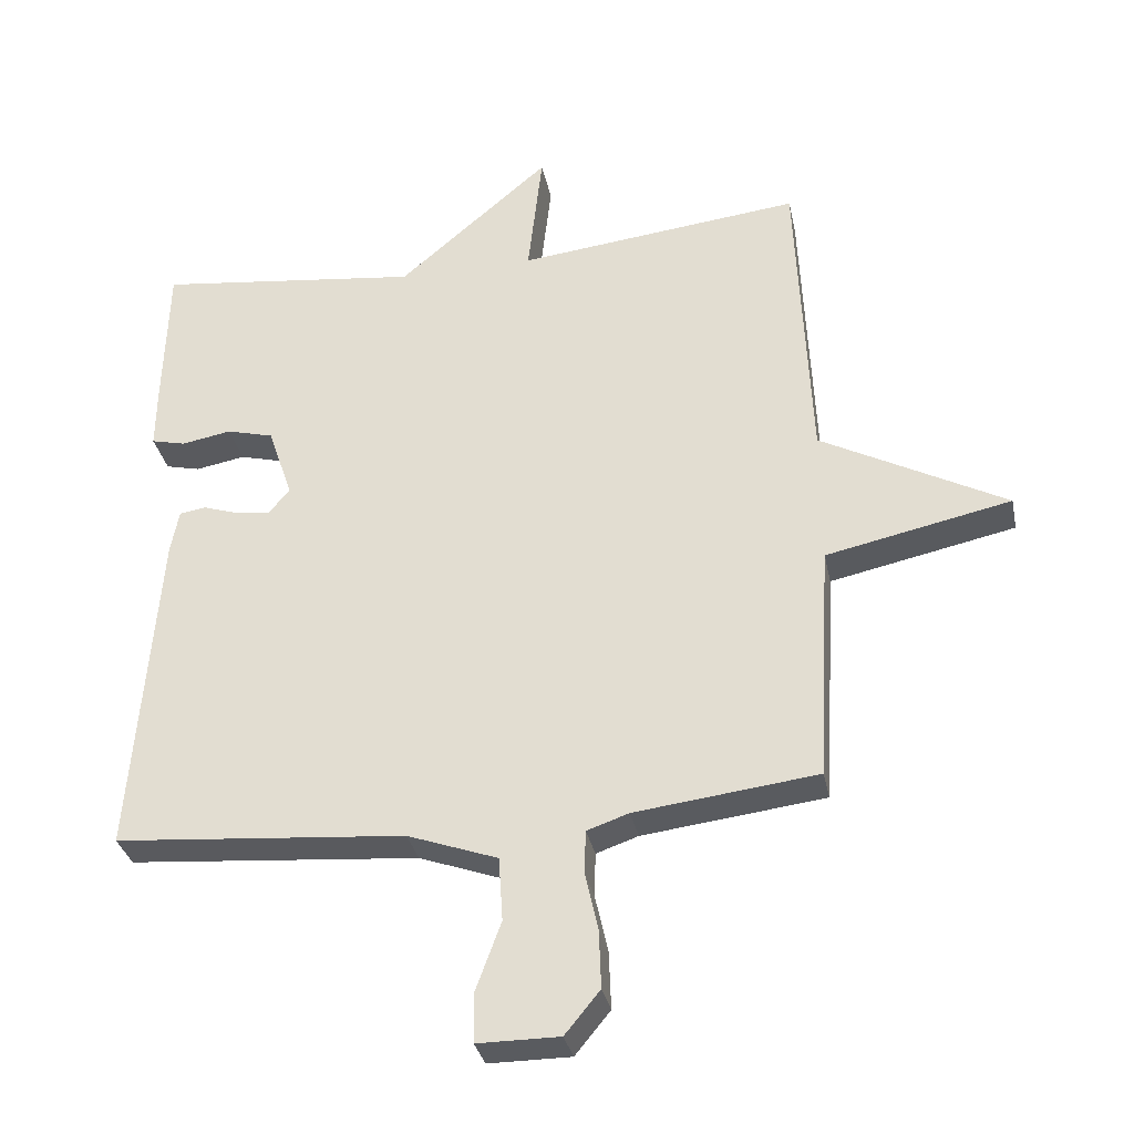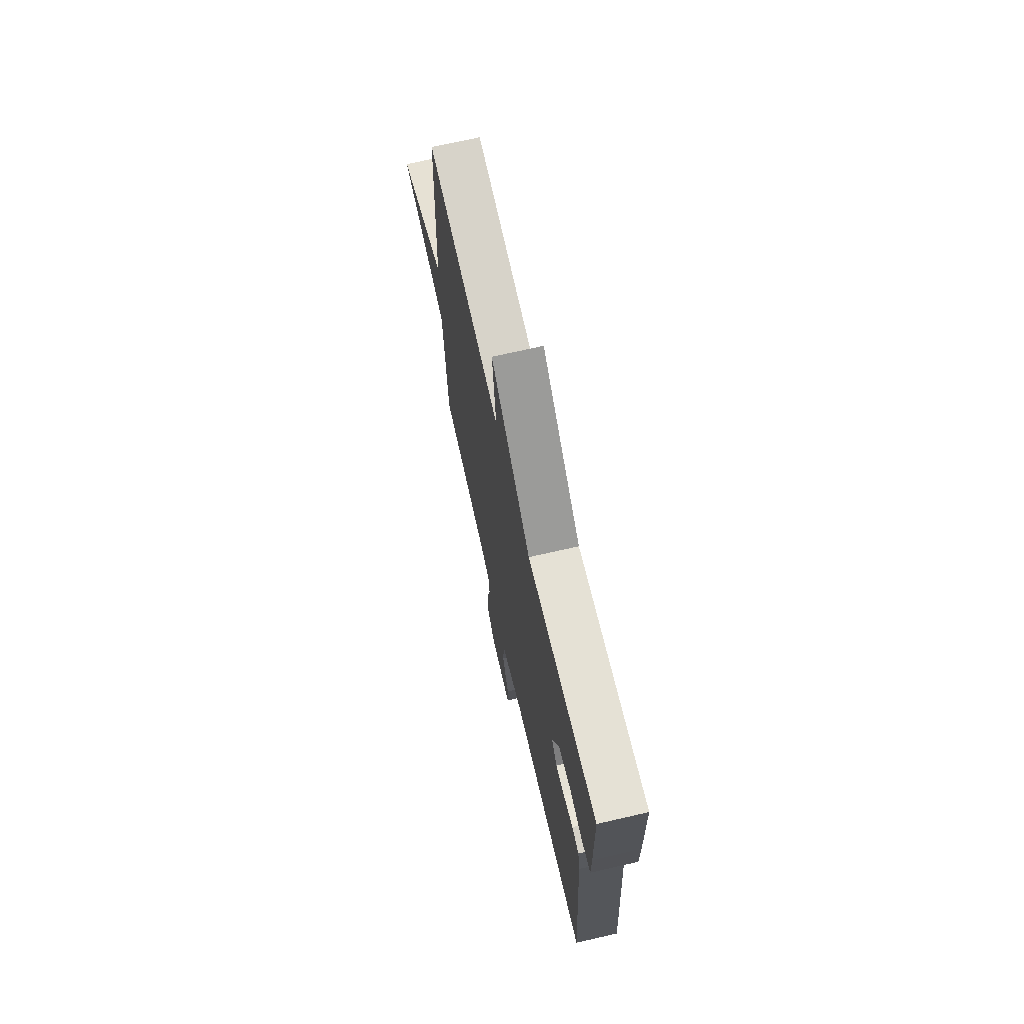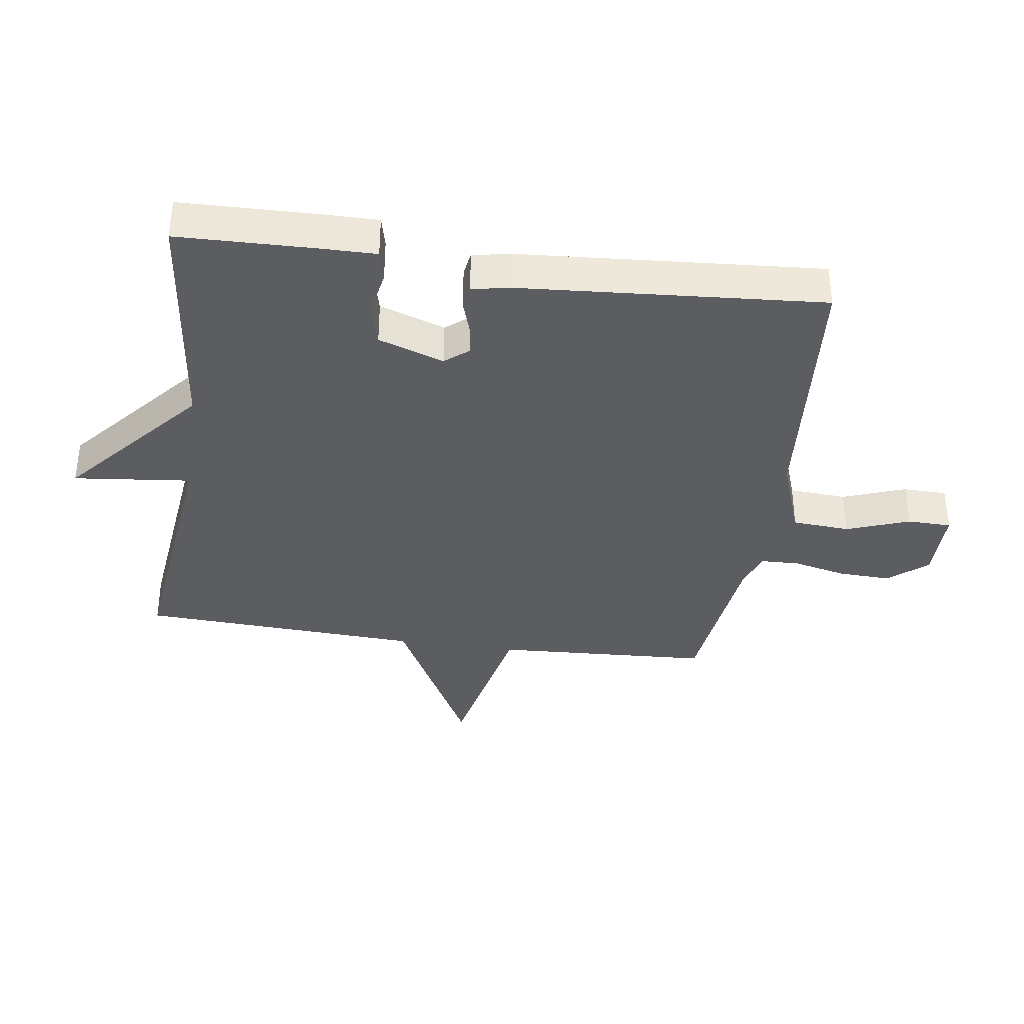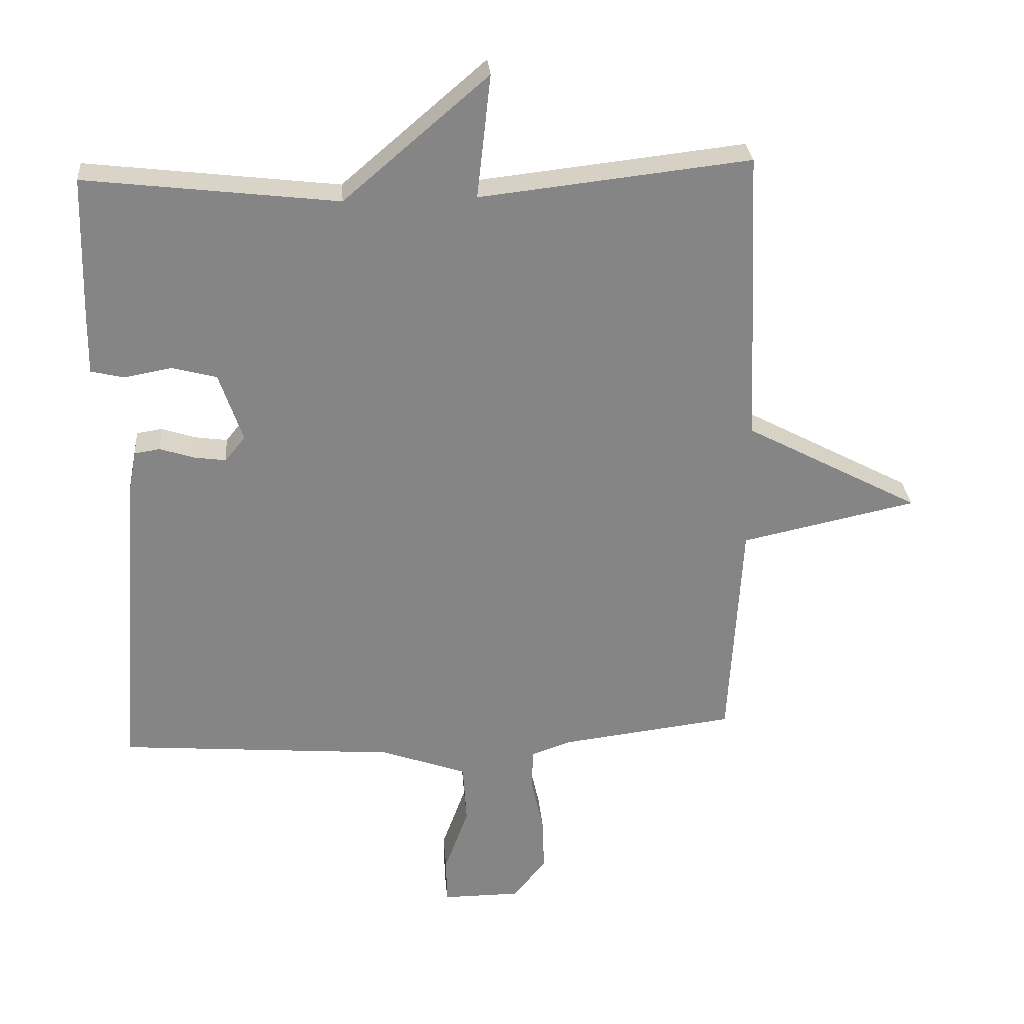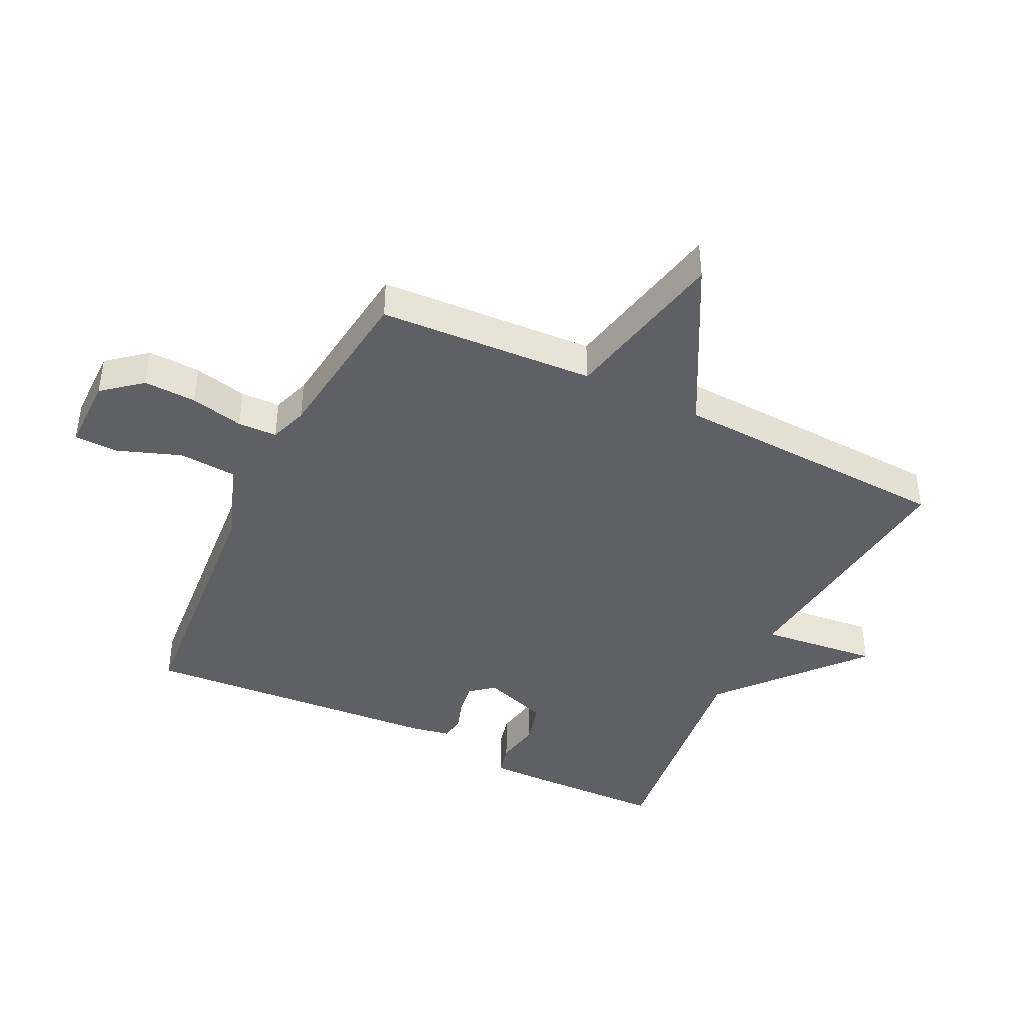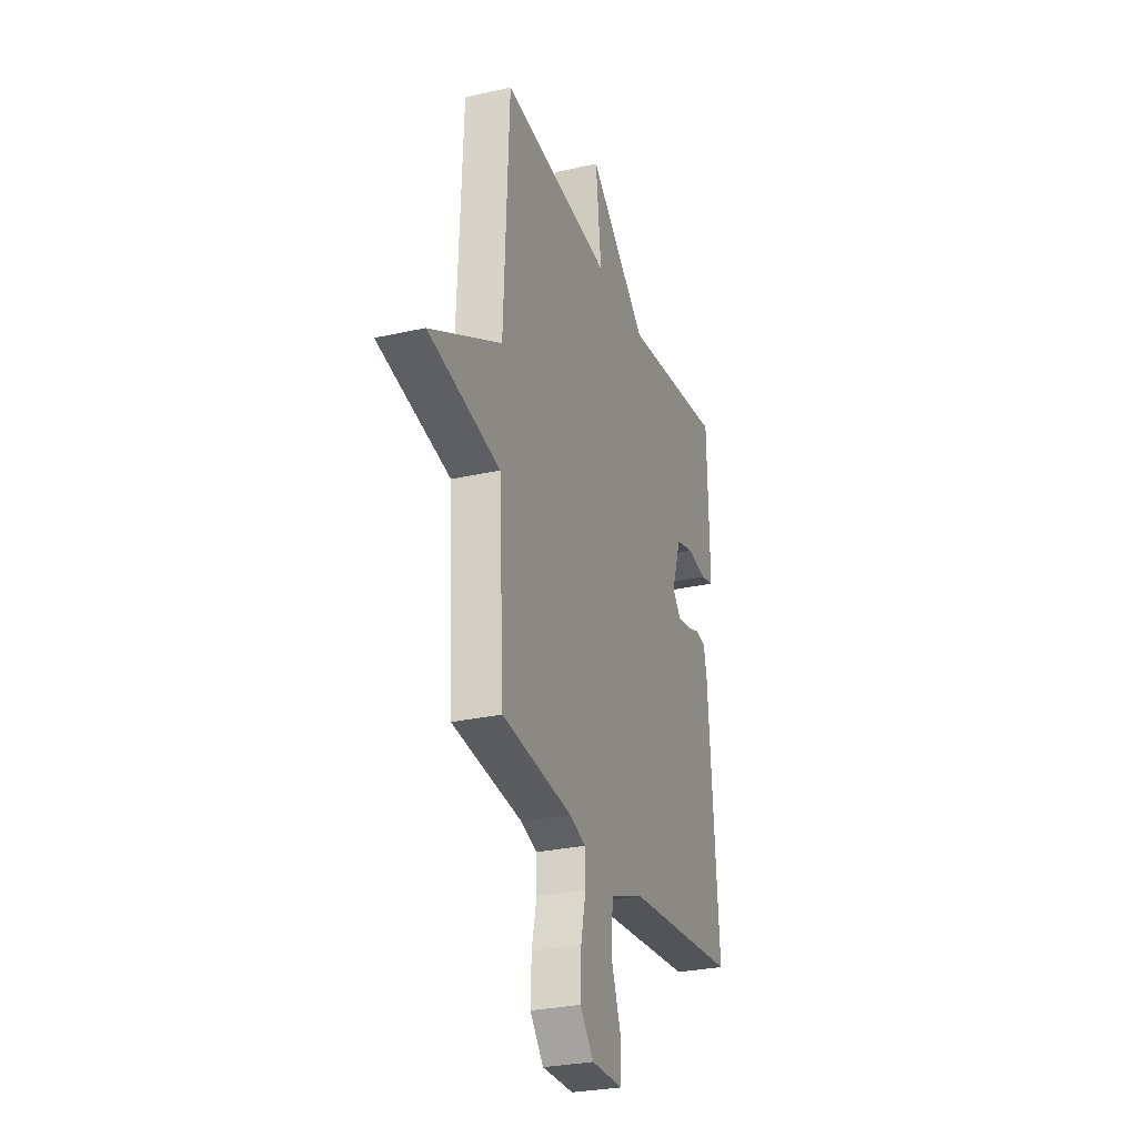
<metadata>
{"format":"obj","ext":"obj","renderer":"f3d","projection":"perspective","resolution":1024,"background":"white","views":[{"elev":-32.7,"azim":-168.5,"up":"+Z"},{"elev":71.0,"azim":77.1,"up":"+Z"},{"elev":-36.8,"azim":81.7,"up":"+Y"},{"elev":28.7,"azim":175.2,"up":"+Z"},{"elev":-42.2,"azim":-116.1,"up":"+Y"},{"elev":-28.2,"azim":-71.0,"up":"+Z"}]}
</metadata>
<code>
v 0.5 0.07 0.5
v 0.506 0.07 0.281
v 0.507 0.07 0.191
v 0.457 0.07 0.179
v 0.384 0.07 0.192
v 0.316 0.07 0.174
v 0.28 0.07 0.068
v 0.311 0.07 0.03
v 0.36 0.07 0.037
v 0.412 0.07 0.054
v 0.451 0.07 0.048
v 0.463 0.07 -0.014
v 0.5 0.07 -0.5
v 0.077 0.07 -0.535
v -0.054 0.07 -0.582
v -0.06 0.07 -0.675
v -0.023 0.07 -0.776
v -0.024 0.07 -0.847
v -0.143 0.07 -0.847
v -0.194 0.07 -0.785
v -0.191 0.07 -0.701
v -0.172 0.07 -0.616
v -0.174 0.07 -0.553
v -0.235 0.07 -0.532
v -0.5 0.07 -0.5
v -0.52 0.07 -0.153
v -0.789 0.07 -0.096
v -0.52 0.07 0.047
v -0.5 0.07 0.5
v -0.086 0.07 0.454
v -0.107 0.07 0.643
v 0.114 0.07 0.454
v 0.5 0 0.5
v 0.506 0 0.281
v 0.507 0 0.191
v 0.457 0 0.179
v 0.384 0 0.192
v 0.316 0 0.174
v 0.28 0 0.068
v 0.311 0 0.03
v 0.36 0 0.037
v 0.412 0 0.054
v 0.451 0 0.048
v 0.463 0 -0.014
v 0.5 0 -0.5
v 0.077 0 -0.535
v -0.054 0 -0.582
v -0.06 0 -0.675
v -0.023 0 -0.776
v -0.024 0 -0.847
v -0.143 0 -0.847
v -0.194 0 -0.785
v -0.191 0 -0.701
v -0.172 0 -0.616
v -0.174 0 -0.553
v -0.235 0 -0.532
v -0.5 0 -0.5
v -0.52 0 -0.153
v -0.789 0 -0.096
v -0.52 0 0.047
v -0.5 0 0.5
v -0.086 0 0.454
v -0.107 0 0.643
v 0.114 0 0.454
f 30 31 32
f 28 29 30
f 28 30 32
f 26 27 28
f 28 32 1
f 26 28 1
f 25 26 1
f 24 25 1
f 20 21 22
f 19 20 22
f 18 19 22
f 17 18 22
f 16 17 22
f 15 16 22 23
f 14 15 23 24
f 13 14 24
f 12 13 24
f 11 12 24
f 10 11 24
f 9 10 24
f 3 4 5
f 2 3 5
f 1 2 5
f 1 5 6
f 24 1 6
f 8 9 24
f 7 8 24
f 6 7 24
f 64 63 62
f 62 61 60
f 64 62 60
f 60 59 58
f 33 64 60
f 33 60 58
f 33 58 57
f 33 57 56
f 54 53 52
f 54 52 51
f 54 51 50
f 54 50 49
f 54 49 48
f 55 54 48 47
f 56 55 47 46
f 56 46 45
f 56 45 44
f 56 44 43
f 56 43 42
f 56 42 41
f 37 36 35
f 37 35 34
f 37 34 33
f 38 37 33
f 38 33 56
f 56 41 40
f 56 40 39
f 56 39 38
f 1 33 34 2
f 2 34 35 3
f 3 35 36 4
f 4 36 37 5
f 5 37 38 6
f 6 38 39 7
f 7 39 40 8
f 8 40 41 9
f 9 41 42 10
f 10 42 43 11
f 11 43 44 12
f 12 44 45 13
f 13 45 46 14
f 14 46 47 15
f 15 47 48 16
f 16 48 49 17
f 17 49 50 18
f 18 50 51 19
f 19 51 52 20
f 20 52 53 21
f 21 53 54 22
f 22 54 55 23
f 23 55 56 24
f 24 56 57 25
f 25 57 58 26
f 26 58 59 27
f 27 59 60 28
f 28 60 61 29
f 29 61 62 30
f 30 62 63 31
f 31 63 64 32
f 32 64 33 1

</code>
